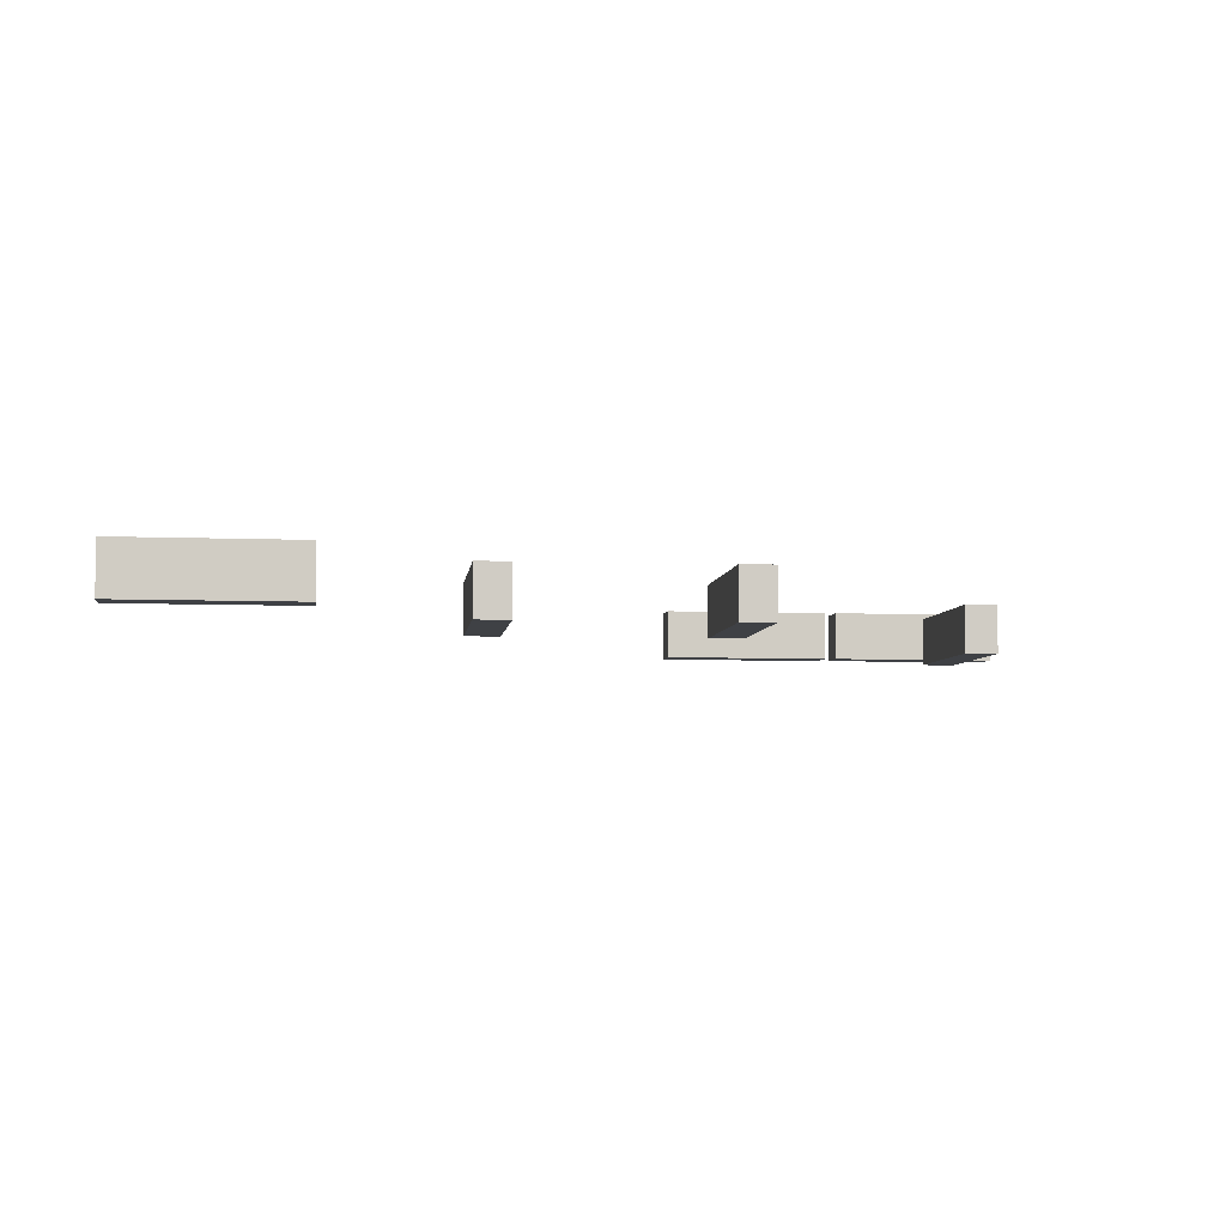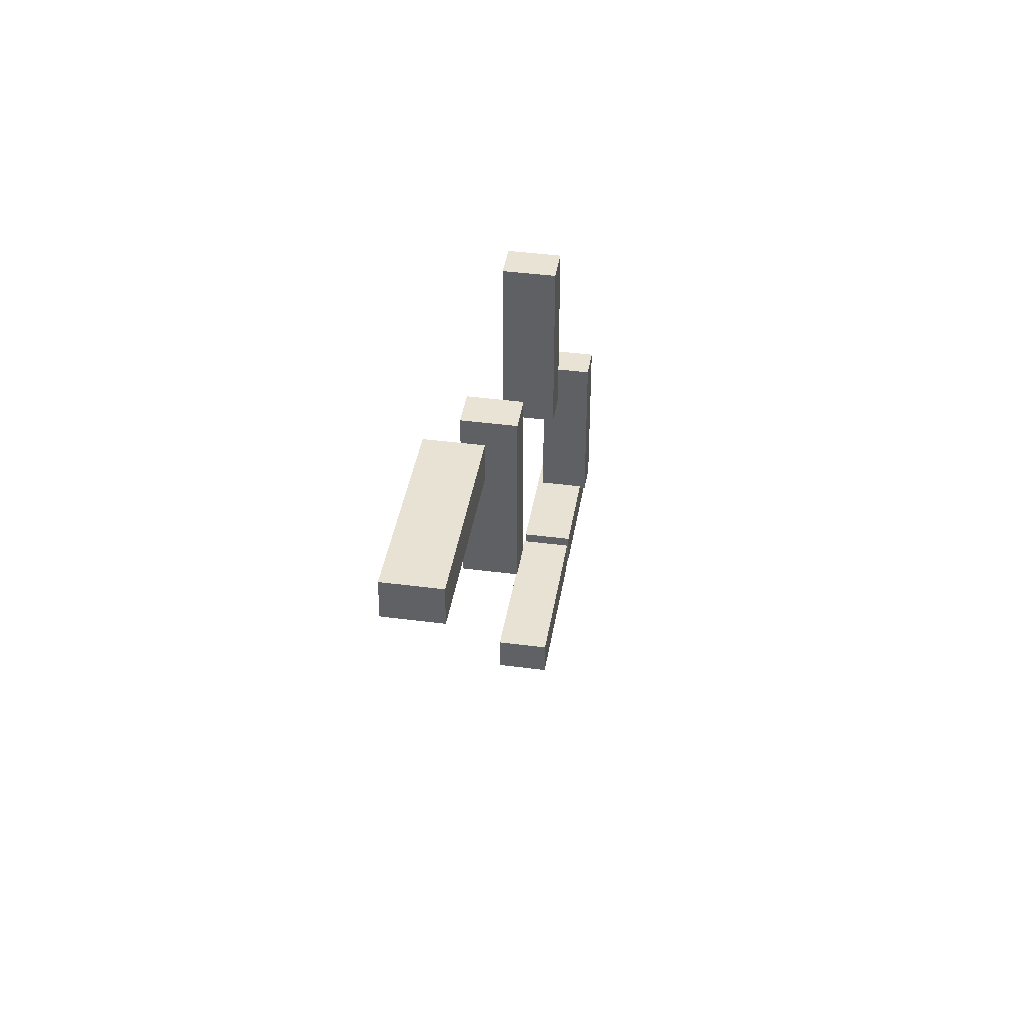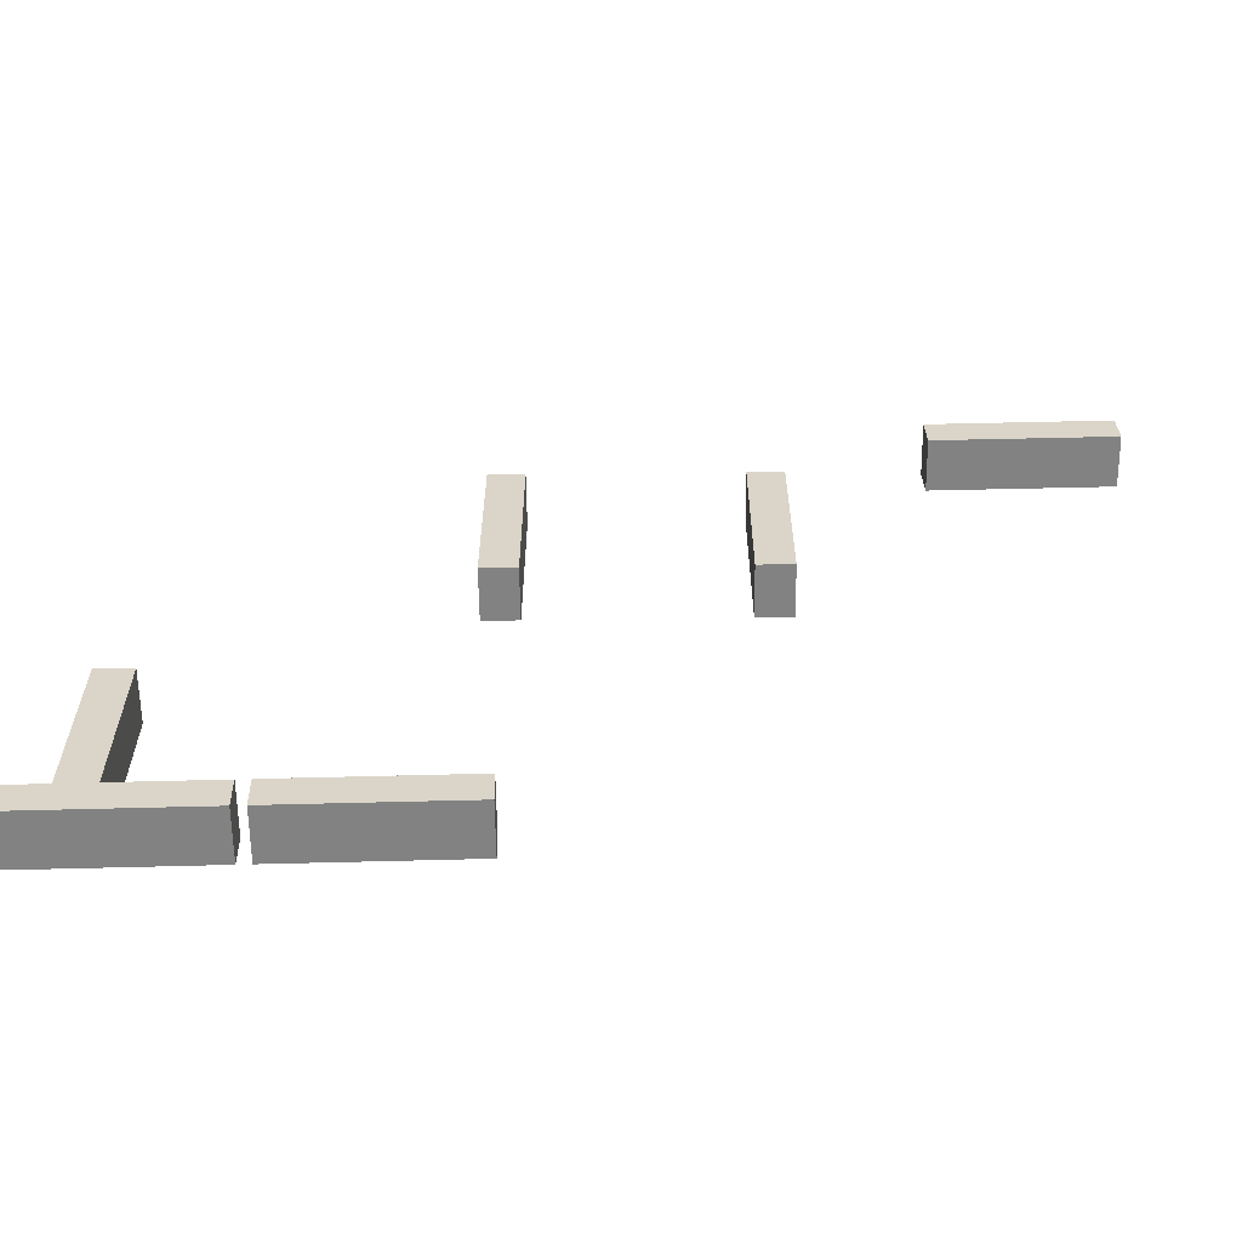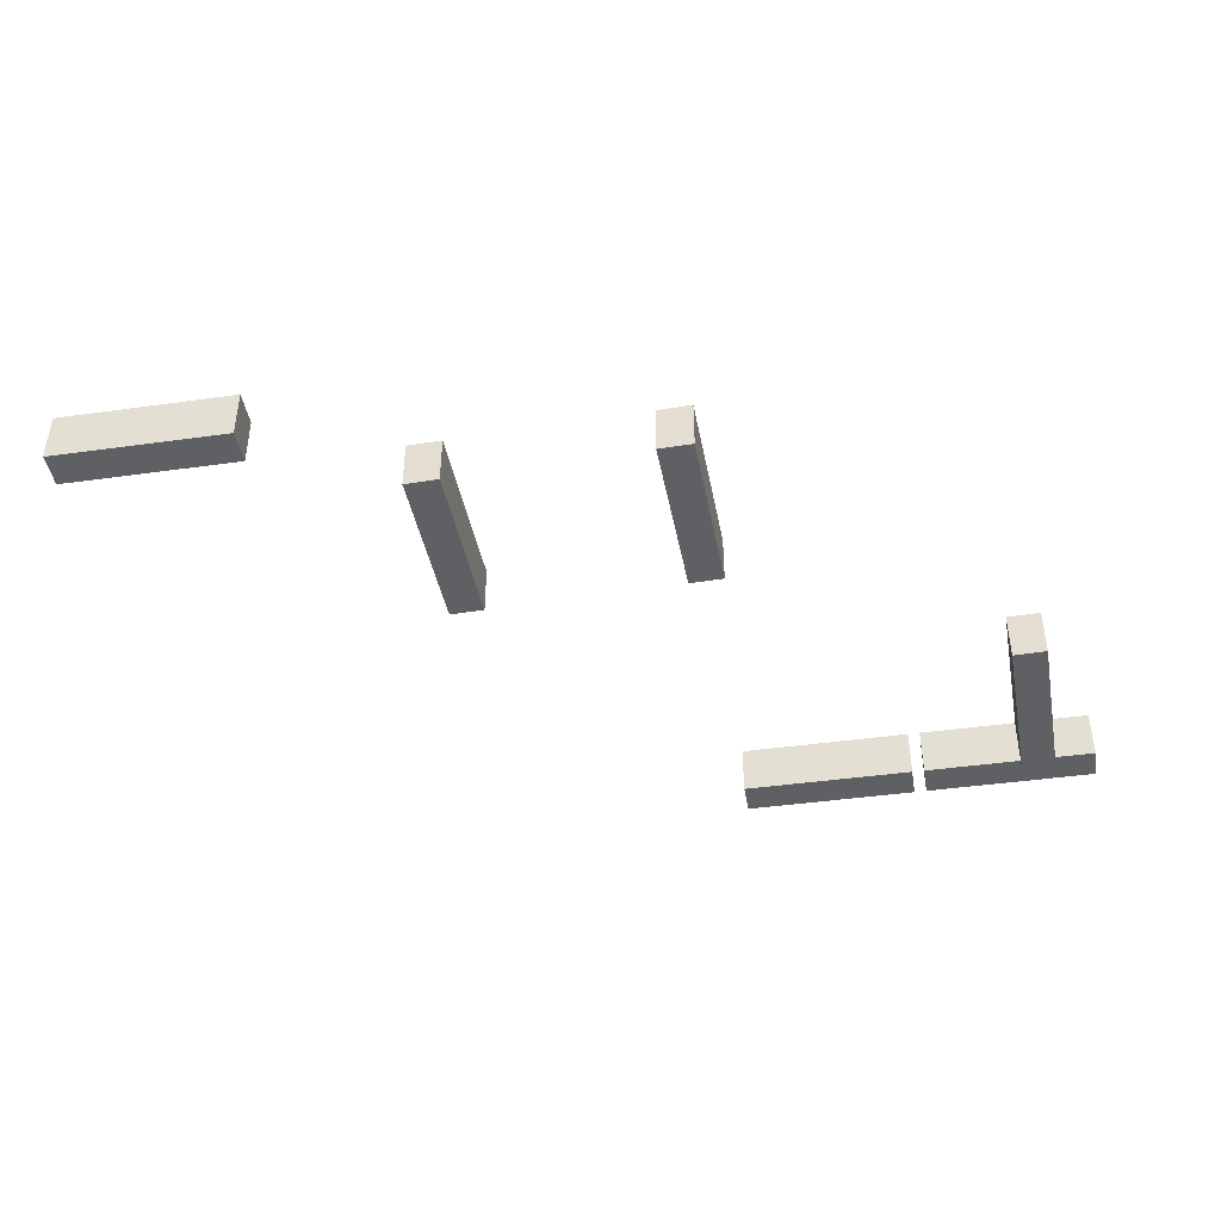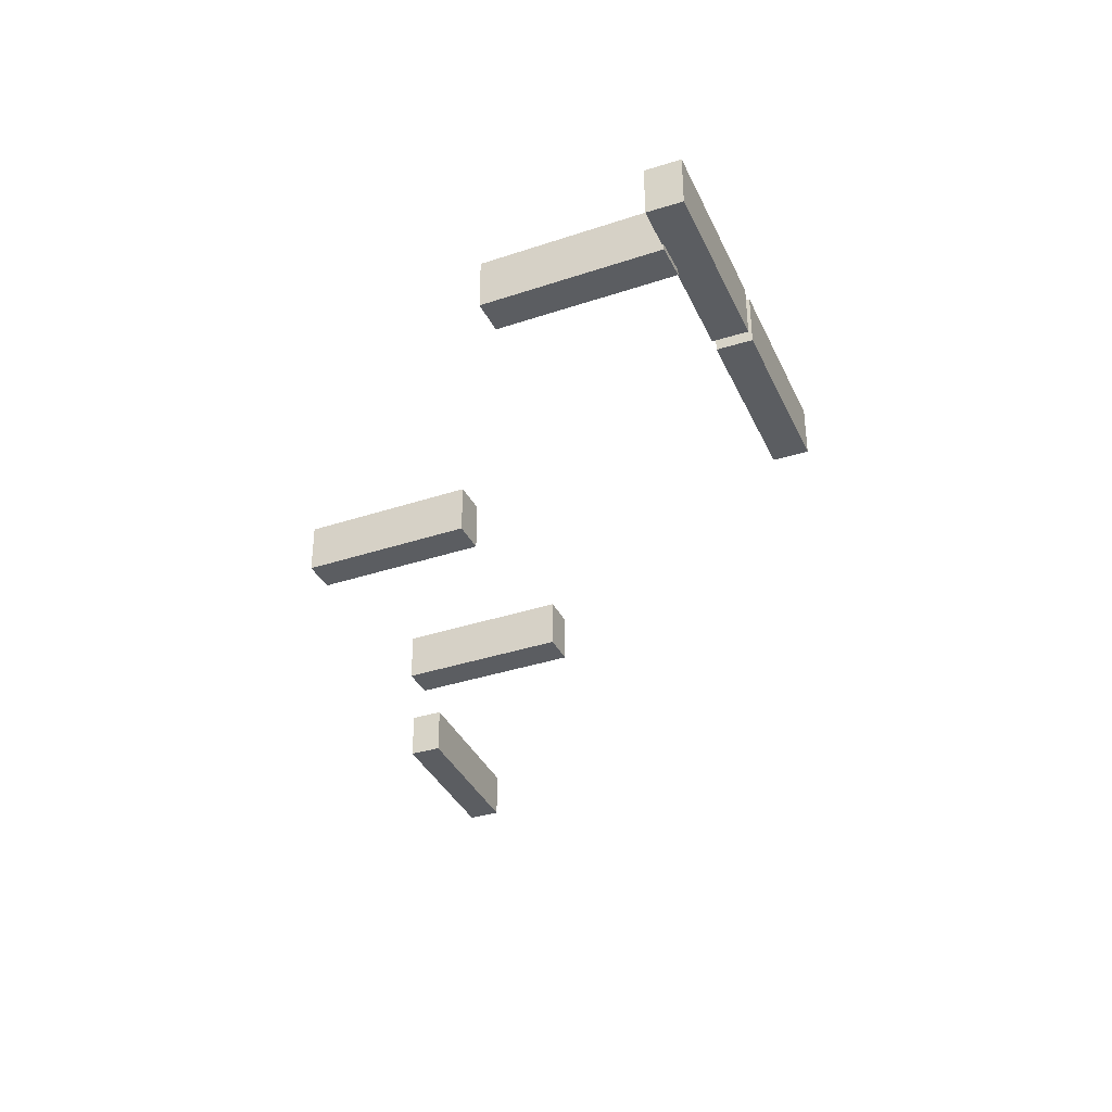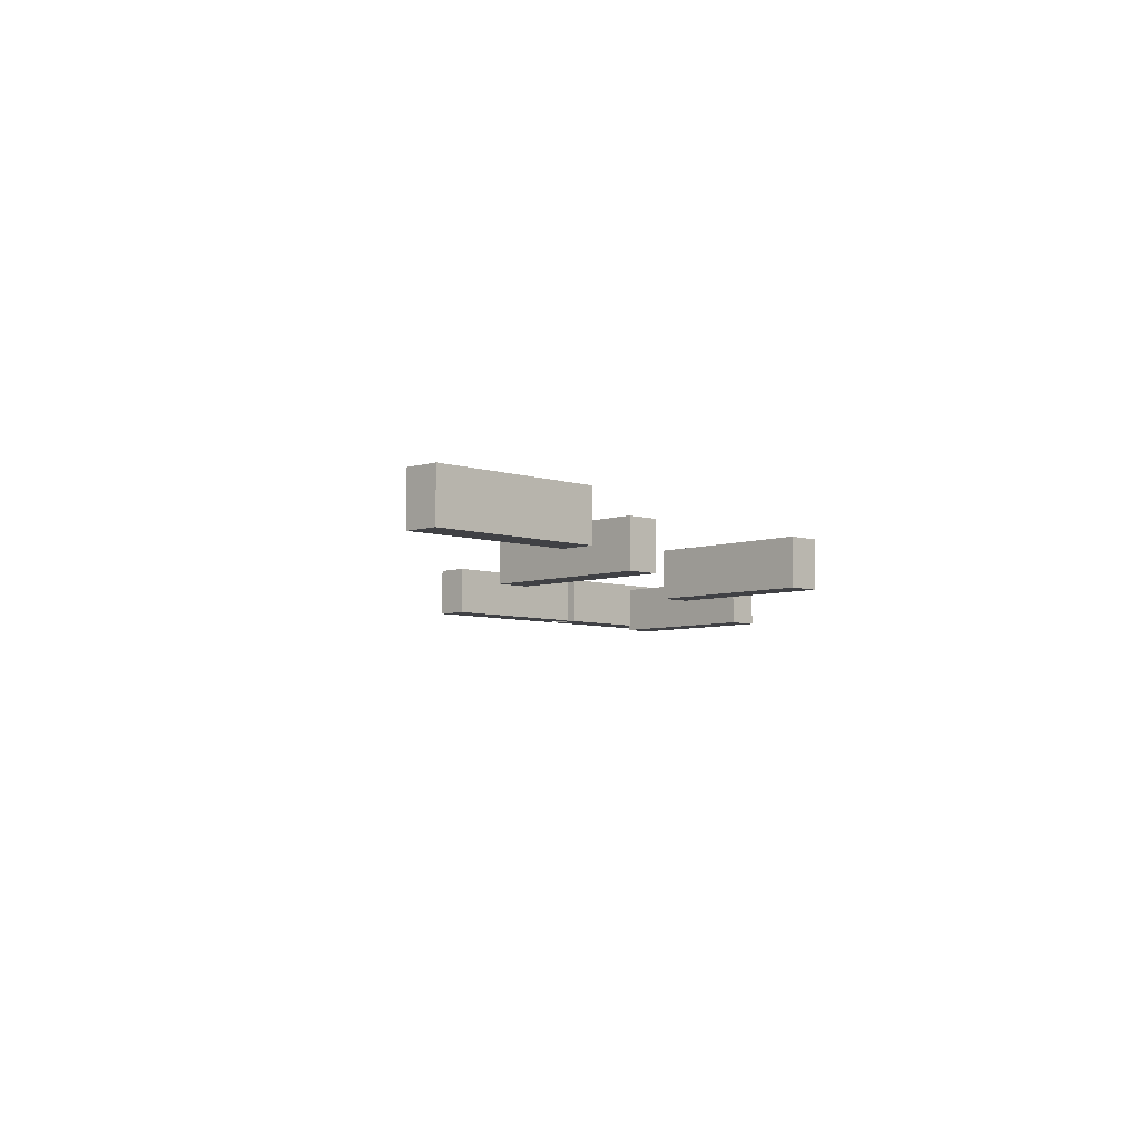
<metadata>
{"format":"obj","ext":"obj","renderer":"f3d","projection":"perspective","resolution":1024,"background":"white","views":[{"elev":-5.3,"azim":-6.3,"up":"+Y"},{"elev":41.0,"azim":-80.9,"up":"+Z"},{"elev":-60.7,"azim":-179.3,"up":"+Z"},{"elev":-42.7,"azim":10.8,"up":"+Y"},{"elev":-35.7,"azim":113.7,"up":"+Y"},{"elev":-5.9,"azim":-44.2,"up":"+Y"}]}
</metadata>
<code>
o Cube.034
v -1.182e+04 -1864 1.853e+04
v -1.182e+04 343.5 1.853e+04
v -1.032e+04 -1864 1.85e+04
v -1.032e+04 343.5 1.85e+04
v -1.178e+04 -1864 2.004e+04
v -1.178e+04 343.5 2.004e+04
v -1.028e+04 -1864 2e+04
v -1.028e+04 343.5 2e+04
v -1.796e+04 -1864 1.868e+04
v -1.796e+04 343.5 1.868e+04
v -1.792e+04 343.5 2.018e+04
v -1.792e+04 -1864 2.018e+04
f 1 2 4 3
f 3 4 8 7
f 7 8 6 5
f 6 2 10 11
f 3 7 5 1
f 8 4 2 6
f 12 11 10 9
f 5 6 11 12
f 2 1 9 10
f 1 5 12 9
o Cube.035
v -4563 -2110 1.023e+04
v -4563 96.61 1.023e+04
v -4563 -2110 8724
v -4563 96.61 8724
v -3060 -2110 1.023e+04
v -3060 96.61 1.023e+04
v -3060 -2110 8724
v -3060 96.61 8724
v -4563 -2110 1.637e+04
v -4563 96.61 1.637e+04
v -3060 96.61 1.637e+04
v -3060 -2110 1.637e+04
f 13 14 16 15
f 15 16 20 19
f 19 20 18 17
f 18 14 22 23
f 15 19 17 13
f 20 16 14 18
f 24 23 22 21
f 17 18 23 24
f 14 13 21 22
f 13 17 24 21
o Cube.036
v 5496 -2110 1.023e+04
v 5496 96.61 1.023e+04
v 5496 -2110 8724
v 5496 96.61 8724
v 6999 -2110 1.023e+04
v 6999 96.61 1.023e+04
v 6999 -2110 8724
v 6999 96.61 8724
v 5496 -2110 1.637e+04
v 5496 96.61 1.637e+04
v 6999 96.61 1.637e+04
v 6999 -2110 1.637e+04
f 25 26 28 27
f 27 28 32 31
f 31 32 30 29
f 30 26 34 35
f 27 31 29 25
f 32 28 26 30
f 36 35 34 33
f 29 30 35 36
f 26 25 33 34
f 25 29 36 33
o Cube.037
v 1.186e+04 -1864 -7138
v 1.186e+04 343.5 -7138
v 1.336e+04 -1864 -7173
v 1.336e+04 343.5 -7173
v 1.19e+04 -1864 -5635
v 1.19e+04 343.5 -5635
v 1.34e+04 -1864 -5671
v 1.34e+04 343.5 -5671
v 5721 -1864 -6994
v 5721 343.5 -6994
v 5757 343.5 -5491
v 5757 -1864 -5491
f 37 38 40 39
f 39 40 44 43
f 43 44 42 41
f 42 38 46 47
f 39 43 41 37
f 44 40 38 42
f 48 47 46 45
f 41 42 47 48
f 38 37 45 46
f 37 41 48 45
o Cube.038
v 2.004e+04 -1864 -7330
v 2.004e+04 343.5 -7330
v 2.154e+04 -1864 -7366
v 2.154e+04 343.5 -7366
v 2.008e+04 -1864 -5828
v 2.008e+04 343.5 -5828
v 2.158e+04 -1864 -5863
v 2.158e+04 343.5 -5863
v 1.39e+04 -1864 -7186
v 1.39e+04 343.5 -7186
v 1.394e+04 343.5 -5683
v 1.394e+04 -1864 -5683
f 49 50 52 51
f 51 52 56 55
f 55 56 54 53
f 54 50 58 59
f 51 55 53 49
f 56 52 50 54
f 60 59 58 57
f 53 54 59 60
f 50 49 57 58
f 49 53 60 57
o Cube.039
v 1.826e+04 -2110 -4383
v 1.826e+04 96.61 -4383
v 1.826e+04 -2110 -5886
v 1.826e+04 96.61 -5886
v 1.976e+04 -2110 -4383
v 1.976e+04 96.61 -4383
v 1.976e+04 -2110 -5886
v 1.976e+04 96.61 -5886
v 1.826e+04 -2110 1758
v 1.826e+04 96.61 1758
v 1.976e+04 96.61 1758
v 1.976e+04 -2110 1758
f 61 62 64 63
f 63 64 68 67
f 67 68 66 65
f 66 62 70 71
f 63 67 65 61
f 68 64 62 66
f 72 71 70 69
f 65 66 71 72
f 62 61 69 70
f 61 65 72 69

</code>
